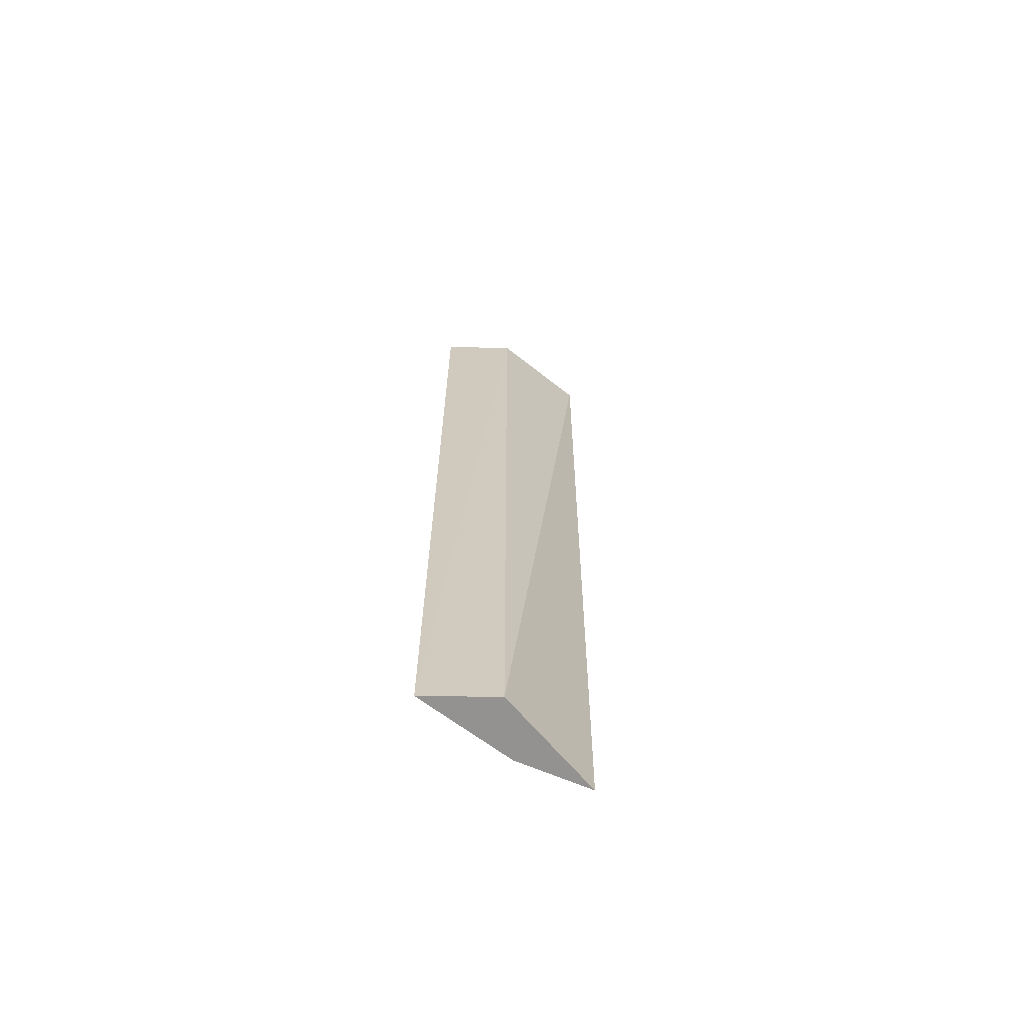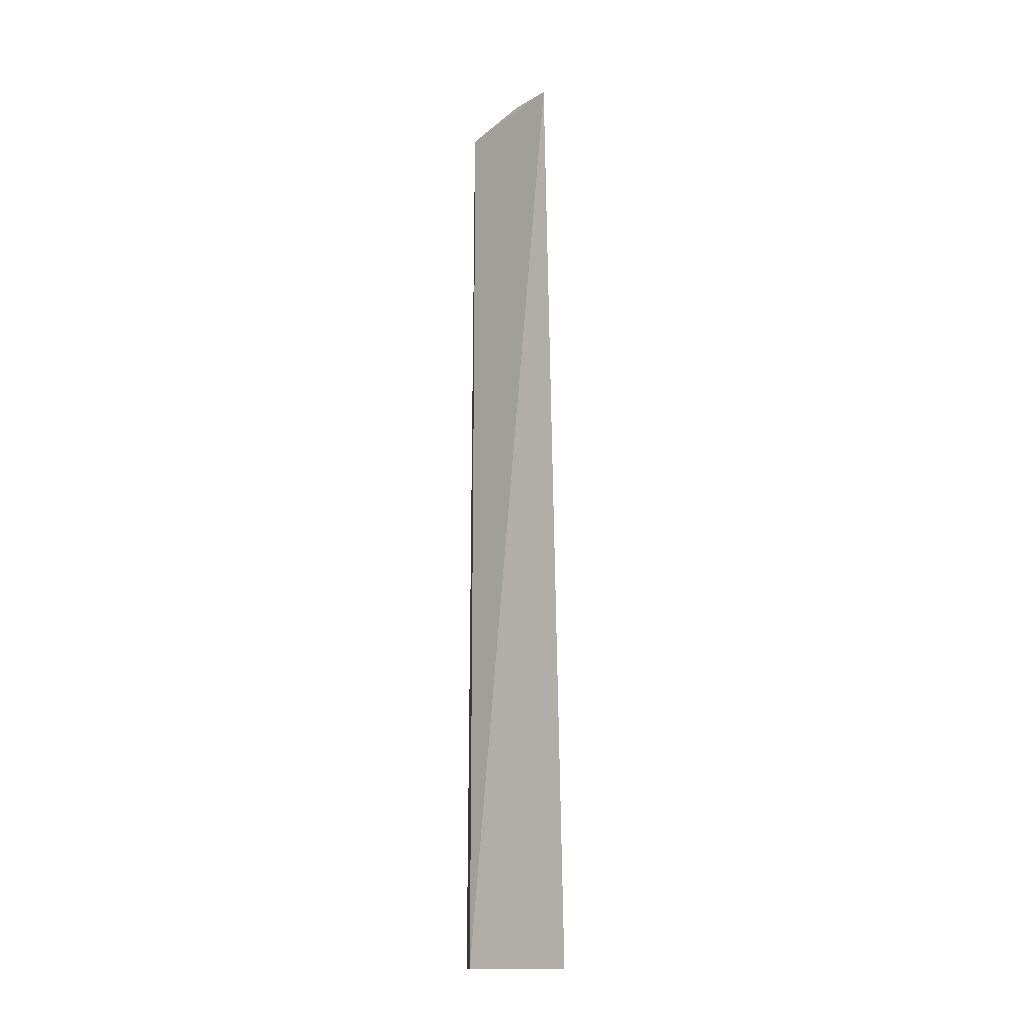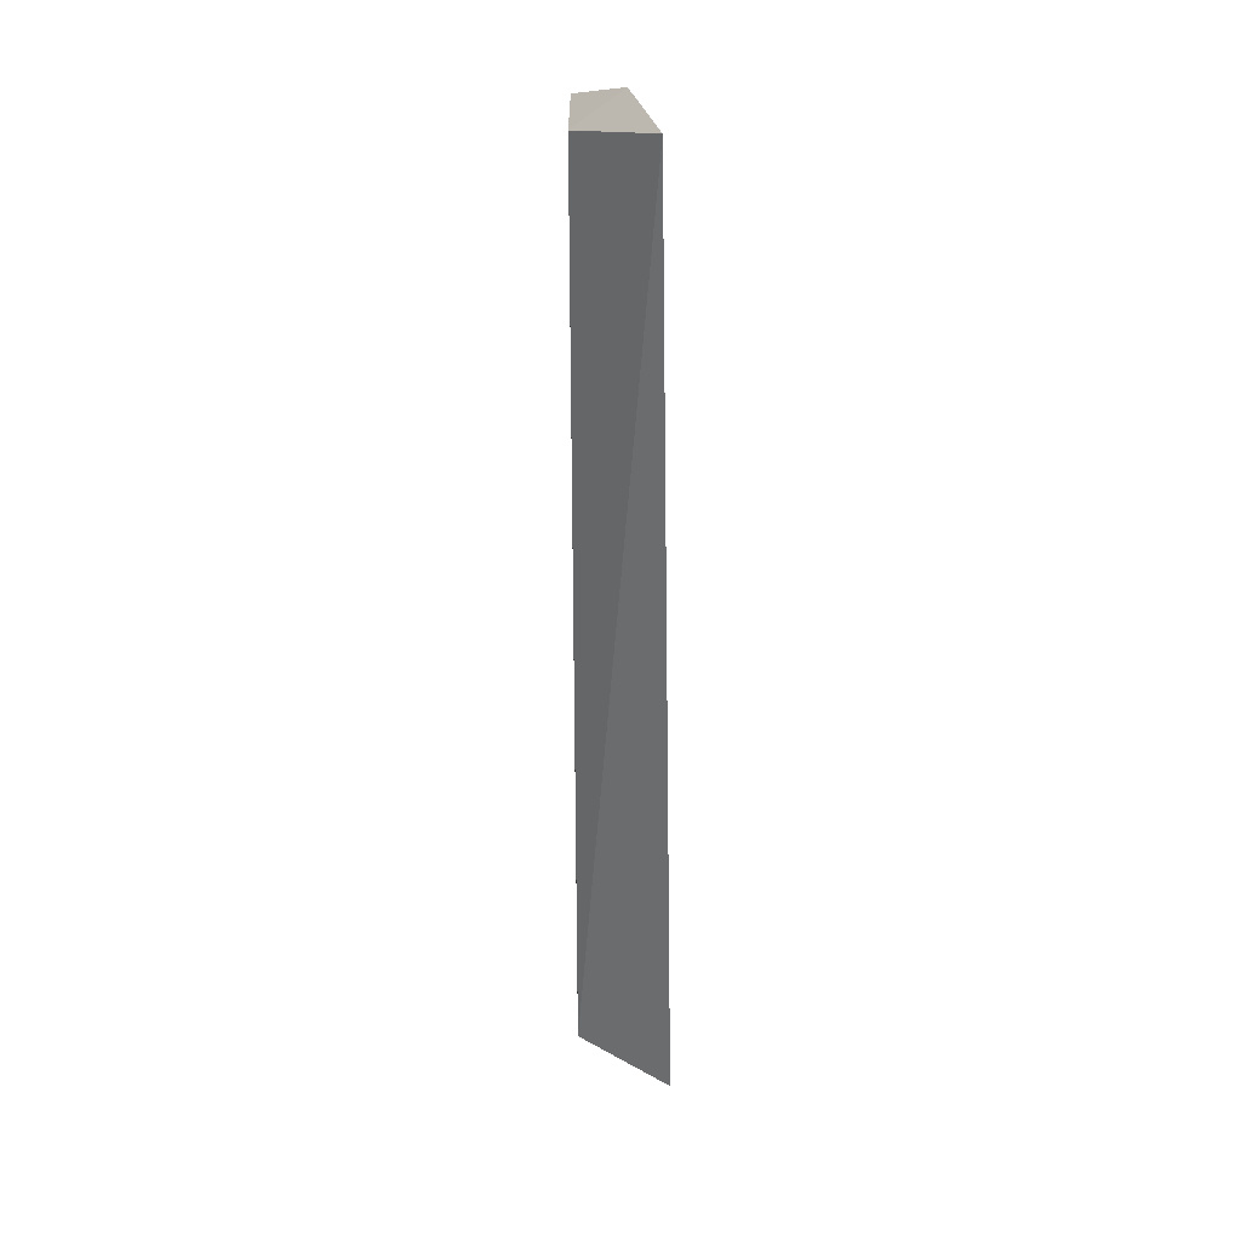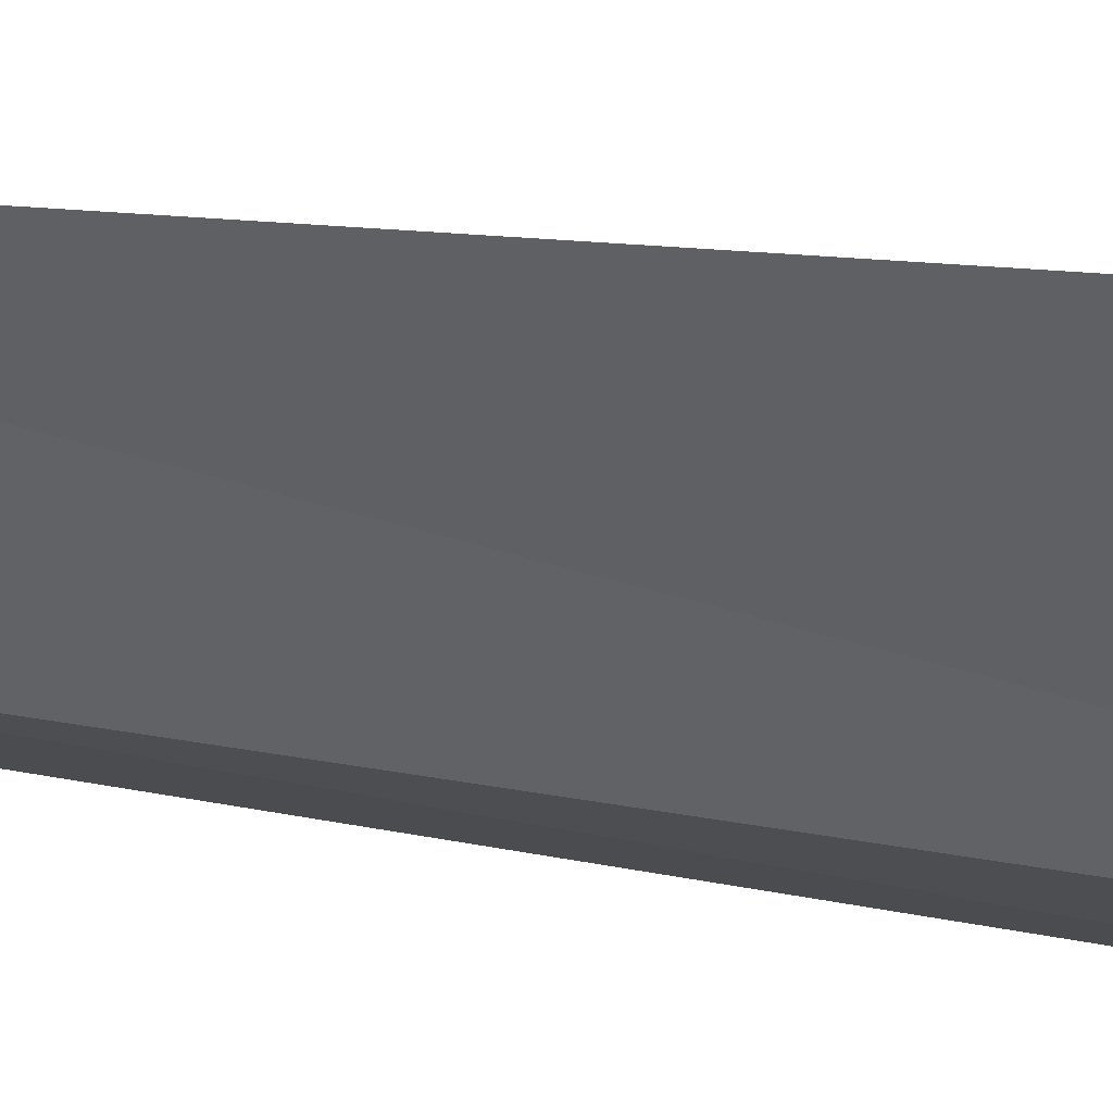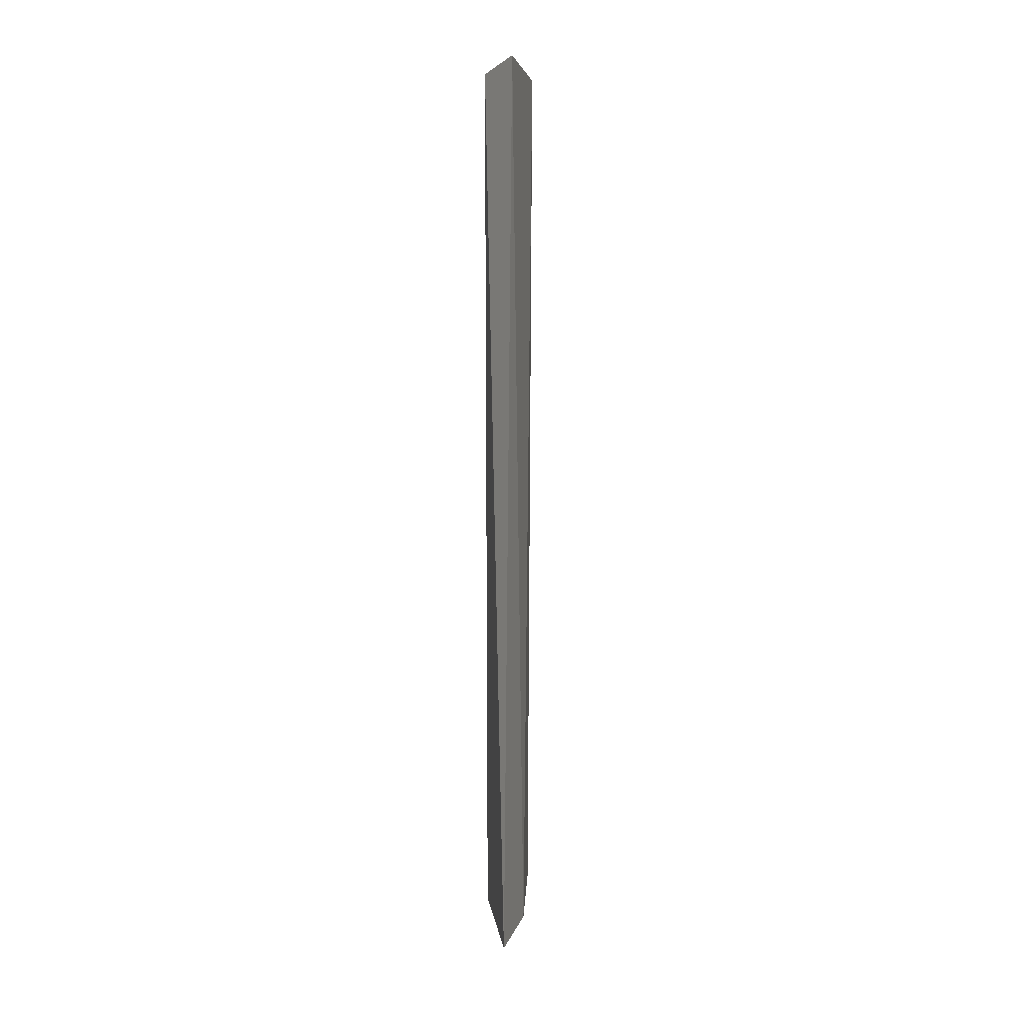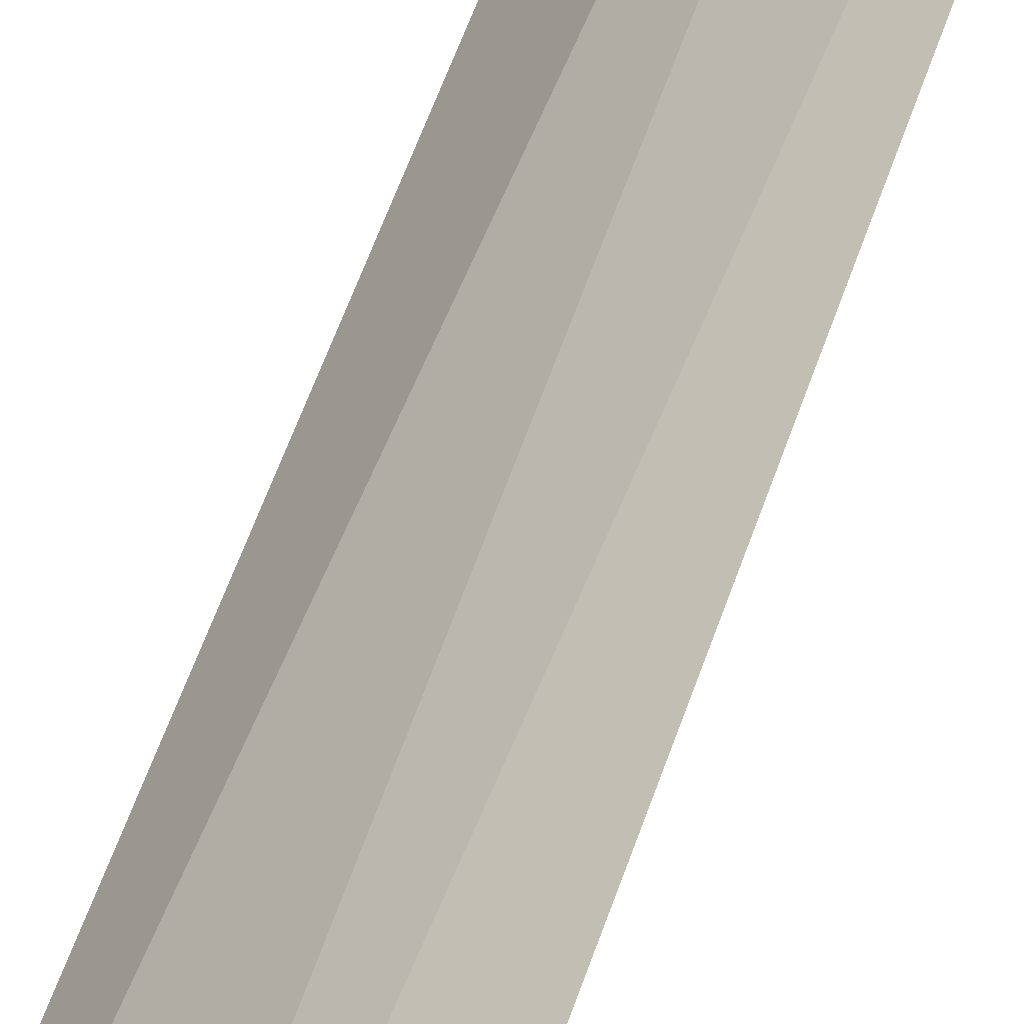
<metadata>
{"format":"obj","ext":"obj","renderer":"f3d","projection":"perspective","resolution":1024,"background":"white","views":[{"elev":-66.5,"azim":20.6,"up":"+Z"},{"elev":-14.6,"azim":107.4,"up":"+Z"},{"elev":28.6,"azim":109.8,"up":"+Z"},{"elev":5.9,"azim":139.5,"up":"+Y"},{"elev":15.3,"azim":150.9,"up":"+Z"},{"elev":62.2,"azim":20.0,"up":"+Y"}]}
</metadata>
<code>
v 0.05633 -0.1274 0.2176
v 0.08829 -0.08823 -0.05303
v 0.0768 -0.1206 -0.05303
v 0.09191 -0.09201 0.2205
v 0.07522 -0.1062 0.2256
v 0.07664 -0.1203 0.2147
v 0.05671 -0.1284 -0.05303
v 0.07248 -0.1034 -0.05303
f 3 2 4
f 5 4 2
f 6 3 4
f 6 5 1
f 6 4 5
f 7 2 3
f 7 6 1
f 7 3 6
f 8 5 2
f 8 1 5
f 8 7 1
f 8 2 7

</code>
